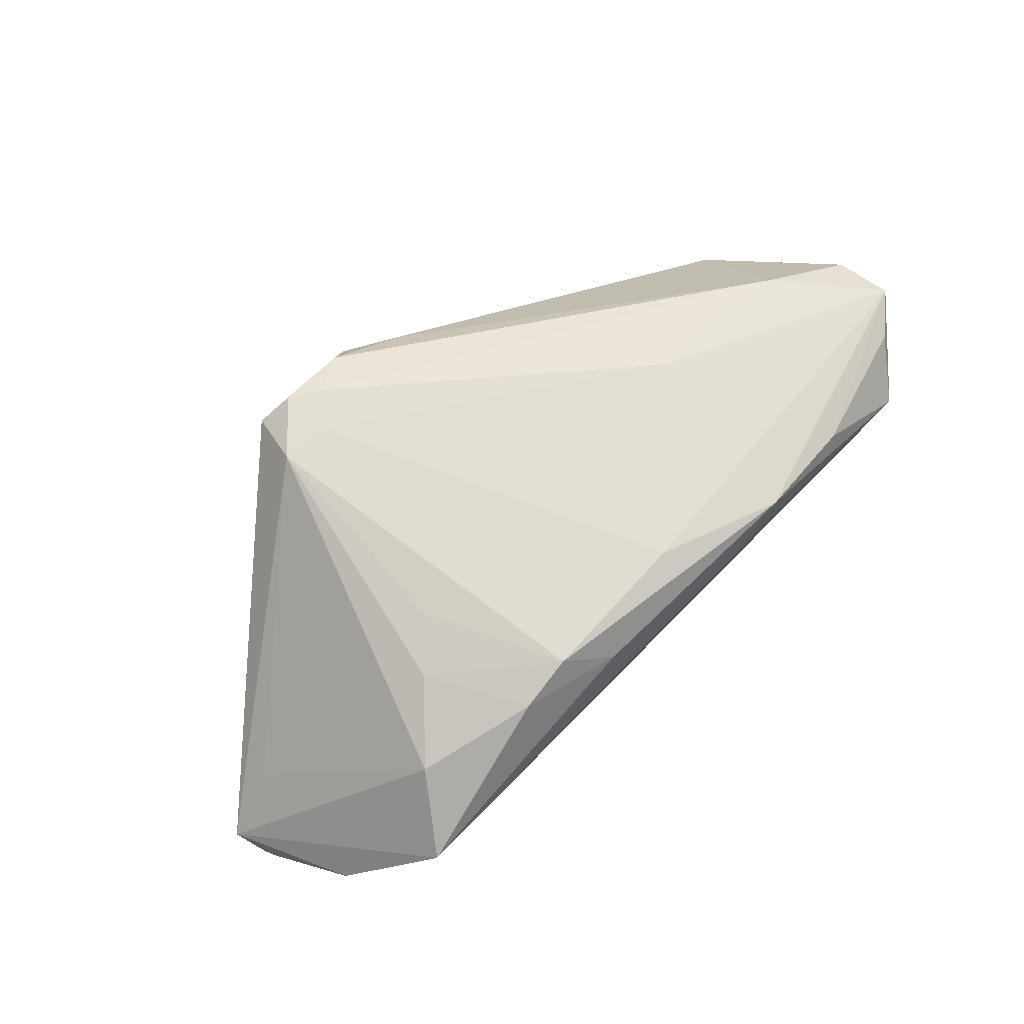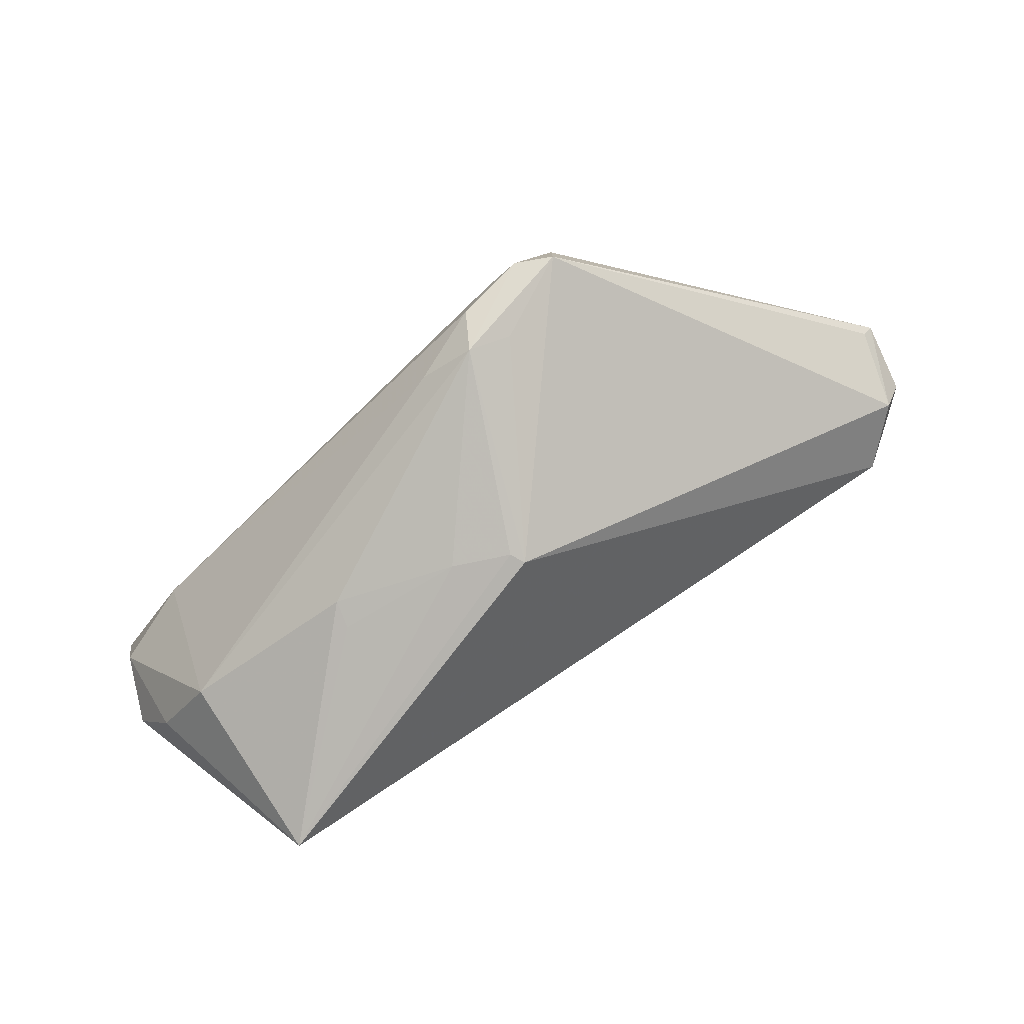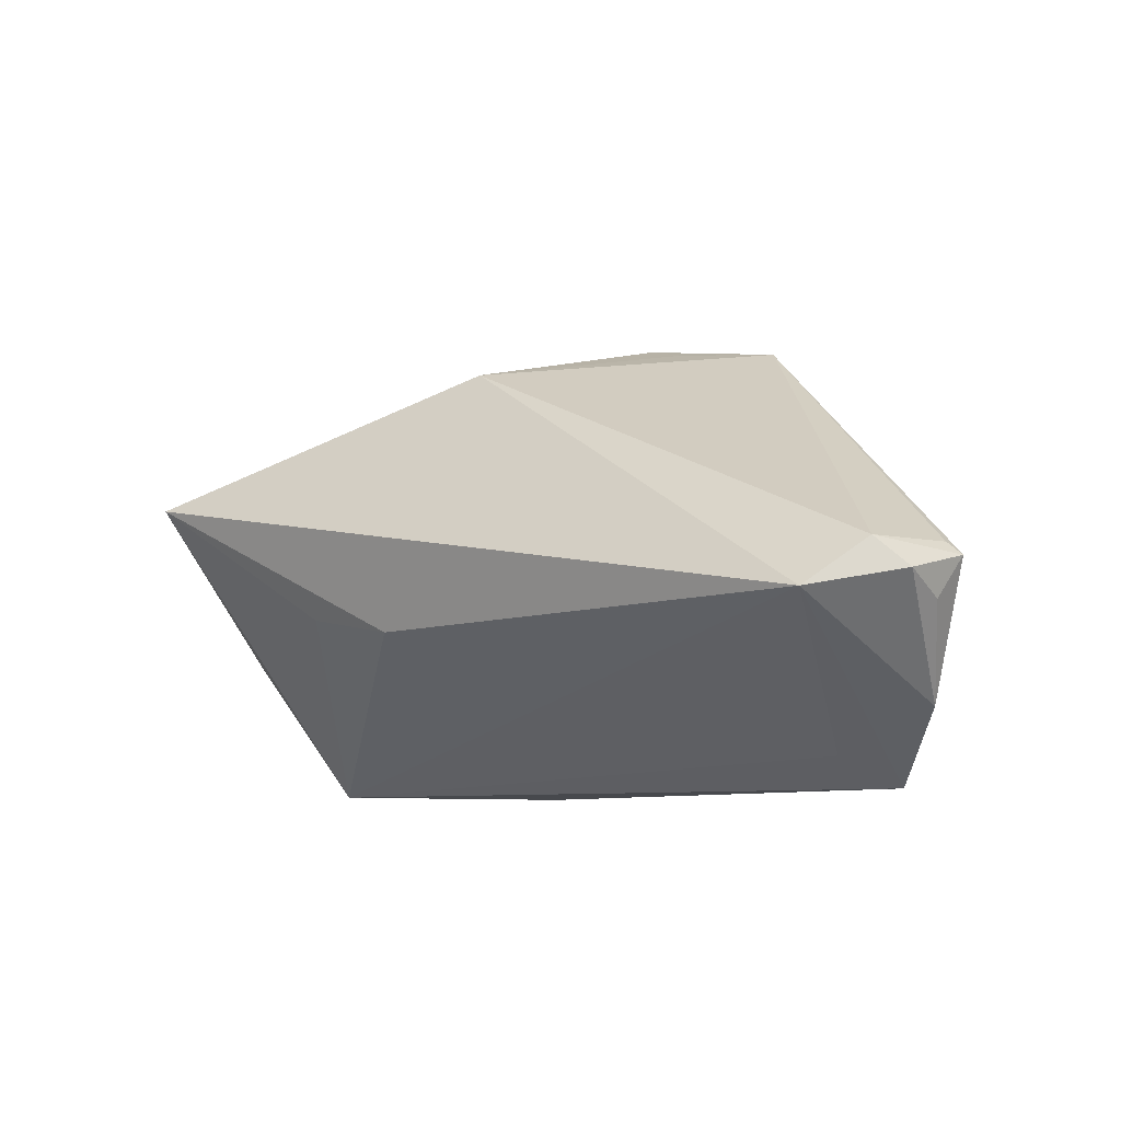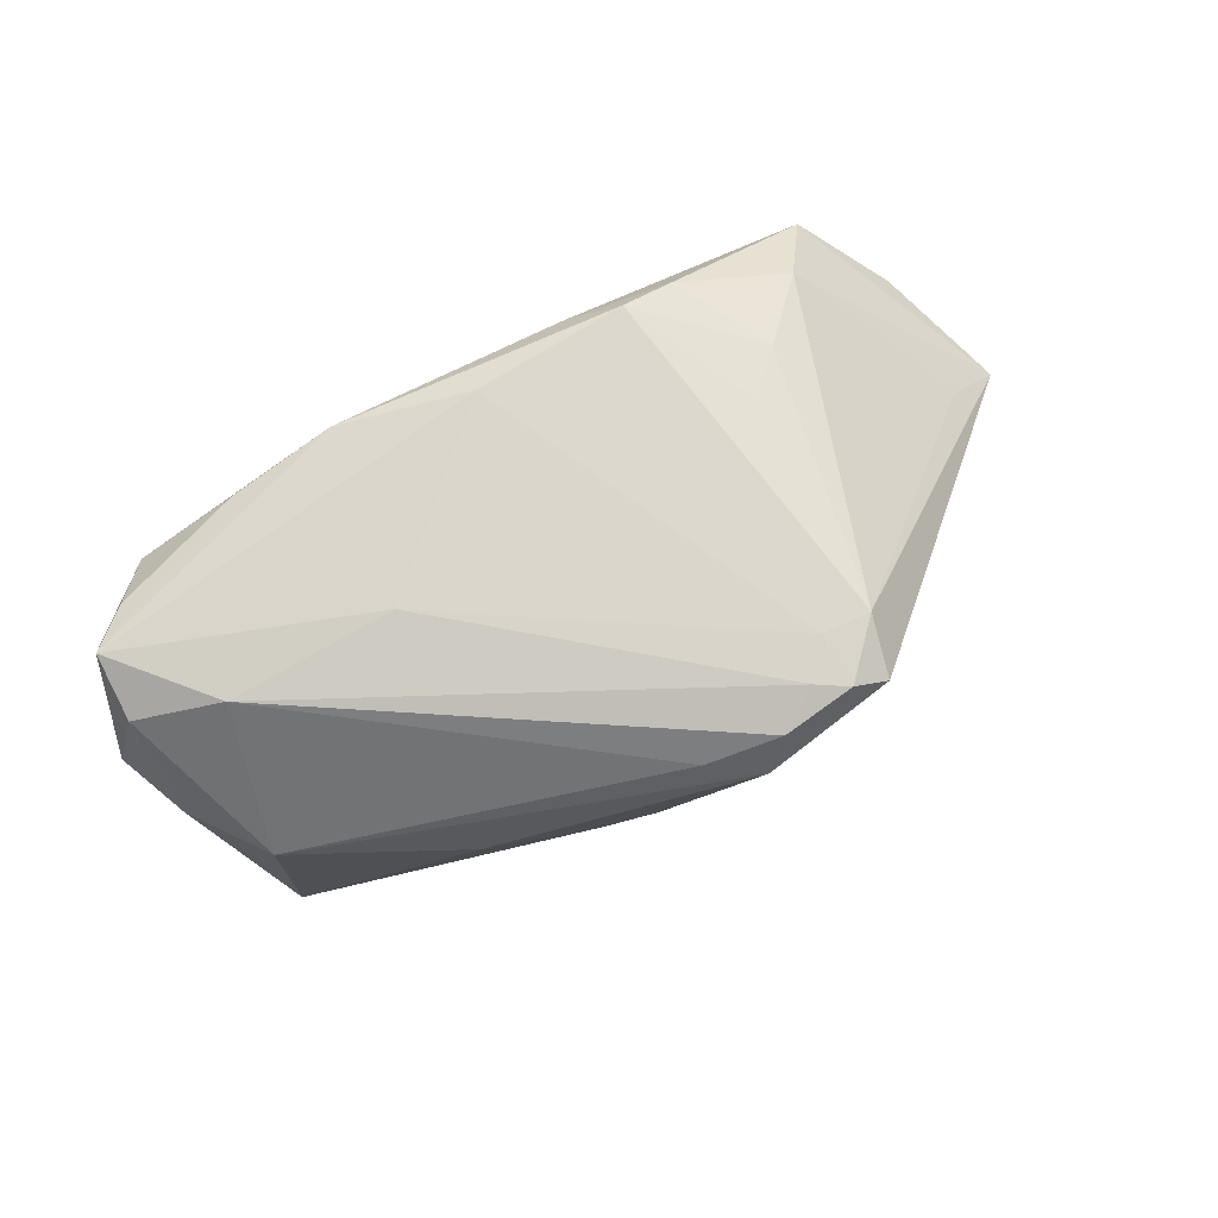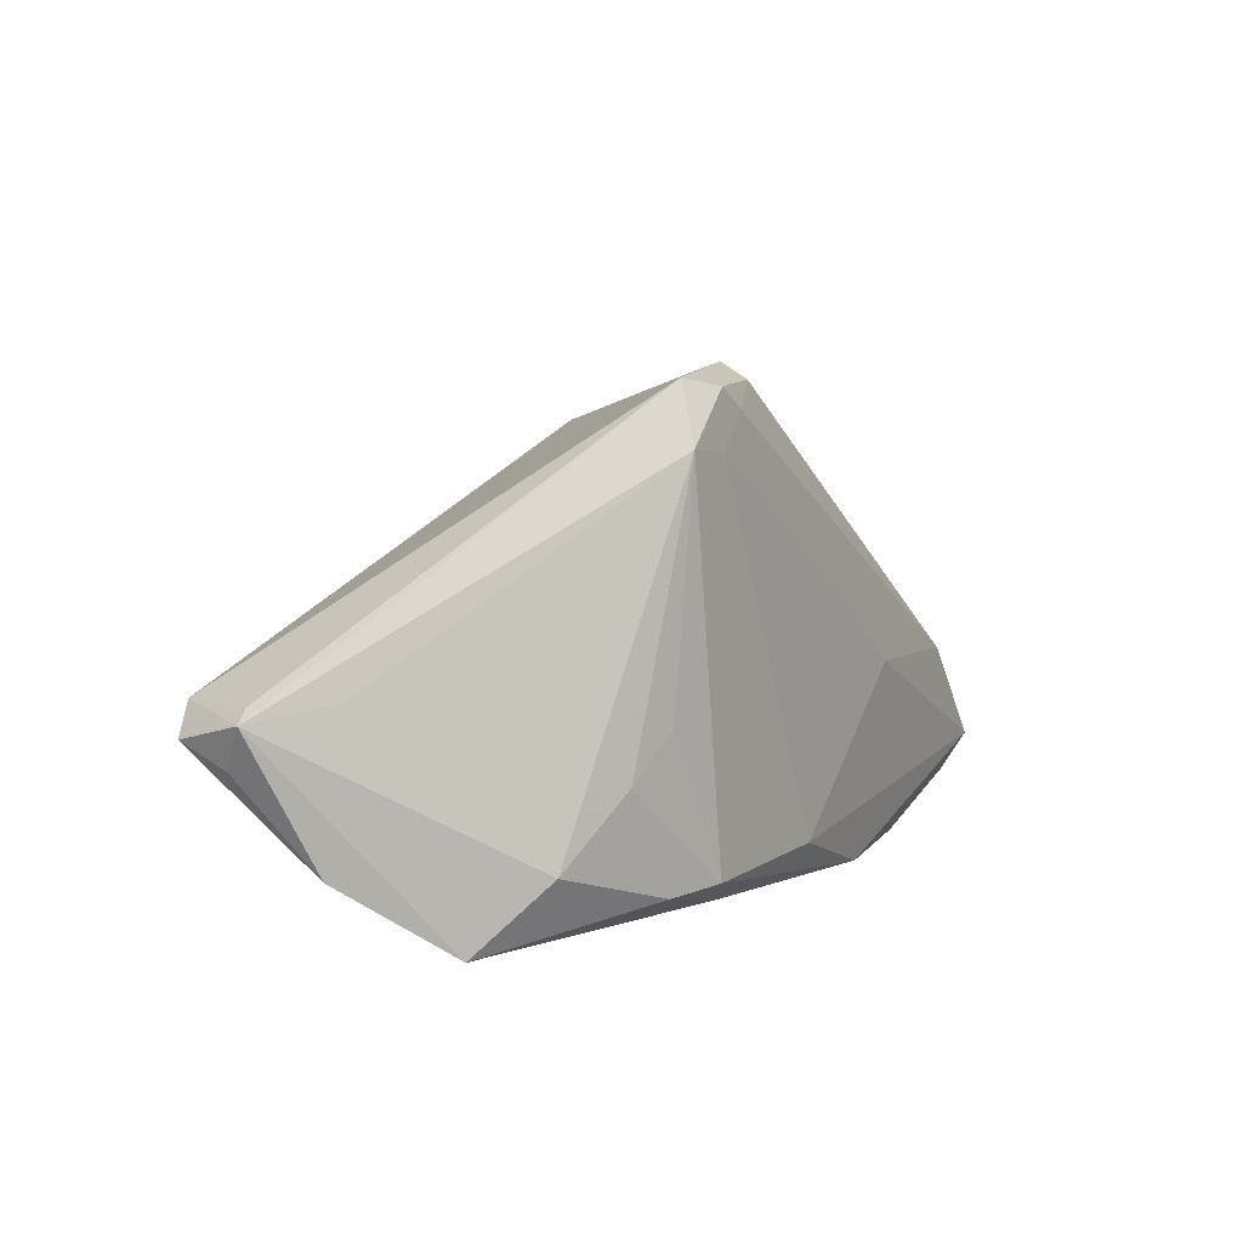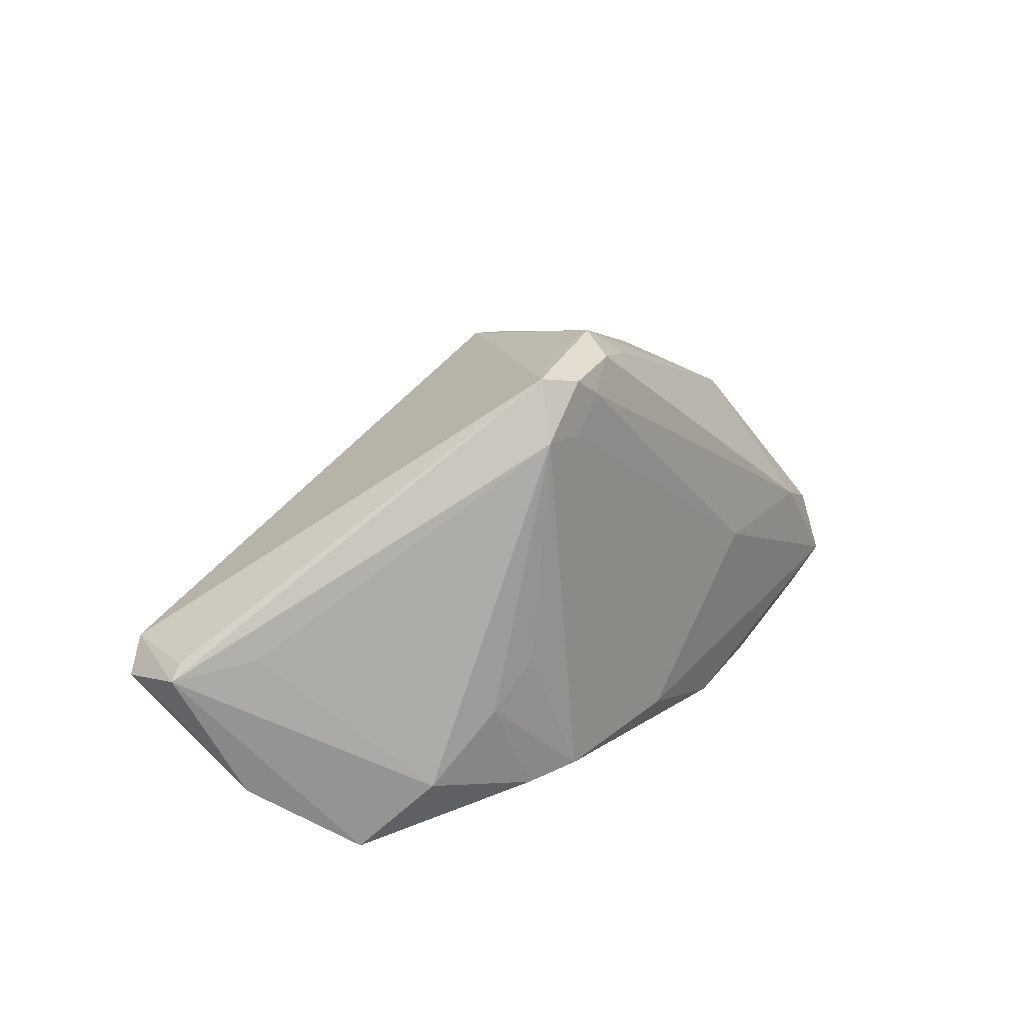
<metadata>
{"format":"obj","ext":"obj","renderer":"f3d","projection":"perspective","resolution":1024,"background":"white","views":[{"elev":69.0,"azim":-44.9,"up":"+Z"},{"elev":78.2,"azim":145.5,"up":"+Y"},{"elev":-8.4,"azim":-143.2,"up":"+Y"},{"elev":72.5,"azim":150.8,"up":"+Z"},{"elev":5.8,"azim":-57.7,"up":"+Y"},{"elev":20.9,"azim":-52.5,"up":"+Y"}]}
</metadata>
<code>
v 0.06101 -0.007218 0.003865
v -0.05775 -0.001073 -0.02077
v 0.05212 -0.02084 0.01515
v 0.05749 0.001324 5.905e-05
v -0.05644 -0.01913 -0.00386
v 0.005266 0.02756 -0.01173
v 0.01262 -0.0281 0.0145
v -0.0175 0.02426 0.02081
v 0.002965 -0.02223 0.02081
v -0.02394 0.02476 0.02081
v 0.0476 -0.02719 0.009214
v -0.04659 -0.0281 0.00678
v 0.0503 0.01123 -0.0007639
v 0.02774 0.02251 -0.002992
v -0.05491 -0.0005297 -0.00207
v -0.01751 0.03144 0.02048
v -0.01347 0.02889 0.02056
v 0.02026 -0.02764 0.01818
v -0.02603 -0.005138 0.01956
v -0.008096 0.03221 0.01832
v 0.004235 0.02723 -0.01366
v 0.01314 -0.007389 -0.02207
v 0.05053 0.01181 -0.02639
v -0.03184 -0.01087 0.01786
v -0.0632 -0.002493 -0.00923
v 0.02848 0.02176 -0.006573
v -0.06162 -0.004833 -0.01871
v -0.04102 -0.02418 0.0004353
v -0.05172 -0.006969 -0.02651
v -0.06131 -0.0008466 -0.009678
v 0.0464 -0.00332 0.017
v -0.02503 -0.02404 0.01854
v 0.05761 -0.007979 0.01317
v -0.005193 0.03429 0.01309
v -0.01134 -0.02693 0.01643
v 0.02636 -0.004802 -0.02104
v -0.01094 0.03277 0.01198
v -0.02215 0.03242 0.01803
v 0.05719 -0.01624 0.01648
v -0.06136 -0.00772 -0.01231
v 0.001354 0.02992 0.01454
v -0.01778 -0.02336 0.02081
v 0.0345 -0.02625 0.01614
v 0.02423 -0.002738 0.02018
v -0.04023 -0.01956 0.01407
v 0.01246 0.02644 -0.008471
f 29 23 22
f 5 12 25
f 29 12 5
f 25 12 45
f 25 38 30
f 30 2 25
f 38 2 30
f 21 23 29
f 29 2 21
f 21 2 38
f 29 22 11
f 11 23 1
f 1 23 4
f 23 13 4
f 29 5 27
f 25 2 27
f 27 2 29
f 10 38 25
f 28 12 29
f 29 11 28
f 28 11 12
f 36 22 23
f 23 11 36
f 36 11 22
f 40 5 25
f 25 27 40
f 40 27 5
f 25 45 15
f 15 10 25
f 45 10 15
f 37 21 38
f 38 34 37
f 37 34 21
f 12 11 7
f 7 18 12
f 11 18 7
f 38 10 16
f 16 34 38
f 34 16 20
f 20 16 17
f 14 46 34
f 14 13 23
f 14 34 13
f 21 34 6
f 34 46 6
f 23 21 6
f 6 46 23
f 43 18 11
f 13 34 41
f 34 20 41
f 8 44 17
f 8 16 10
f 17 16 8
f 23 46 26
f 26 14 23
f 46 14 26
f 24 10 45
f 32 45 12
f 32 24 45
f 42 24 32
f 18 43 39
f 39 11 1
f 44 8 9
f 9 42 18
f 10 42 9
f 9 8 10
f 18 39 9
f 9 39 44
f 19 42 10
f 10 24 19
f 19 24 42
f 18 42 35
f 42 32 35
f 12 18 35
f 35 32 12
f 3 43 11
f 11 39 3
f 3 39 43
f 33 39 1
f 1 4 33
f 33 4 13
f 13 41 31
f 31 33 13
f 31 41 20
f 39 33 31
f 31 20 17
f 17 44 31
f 44 39 31

</code>
